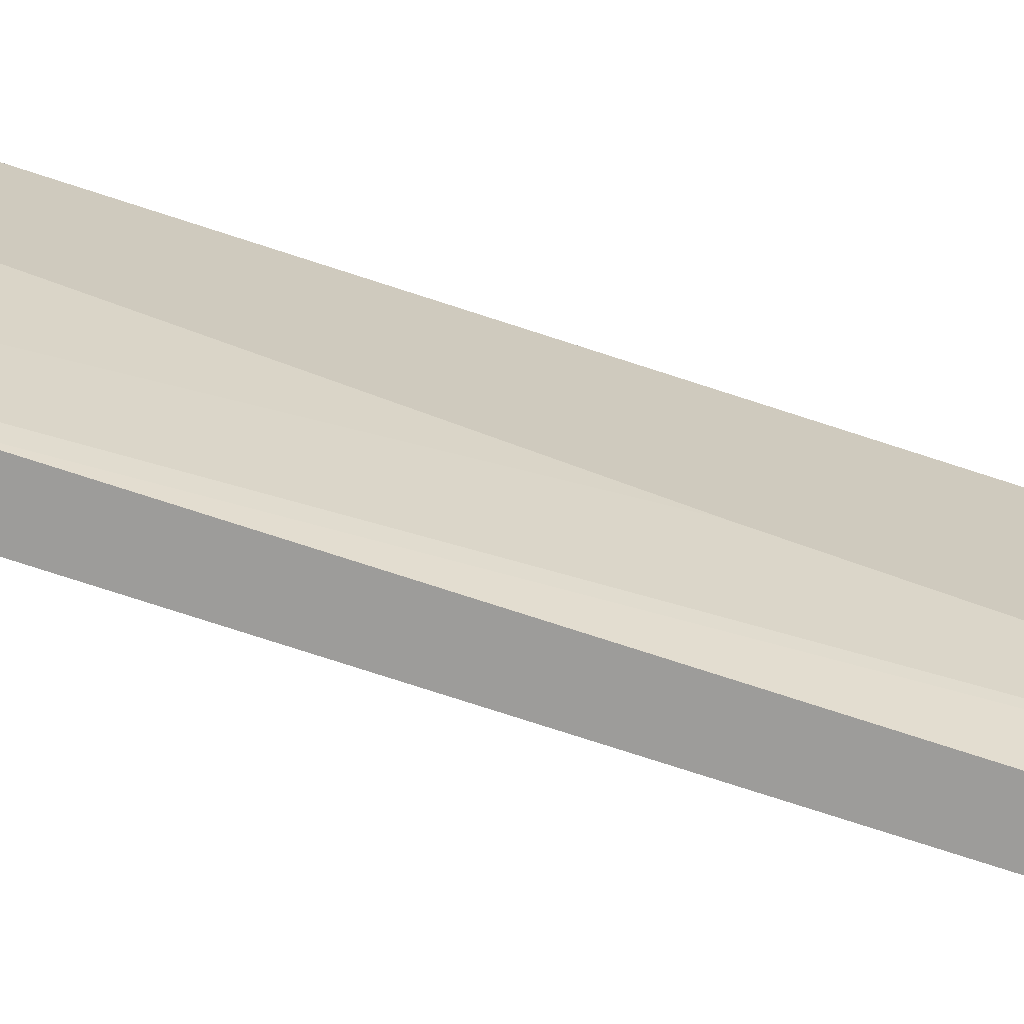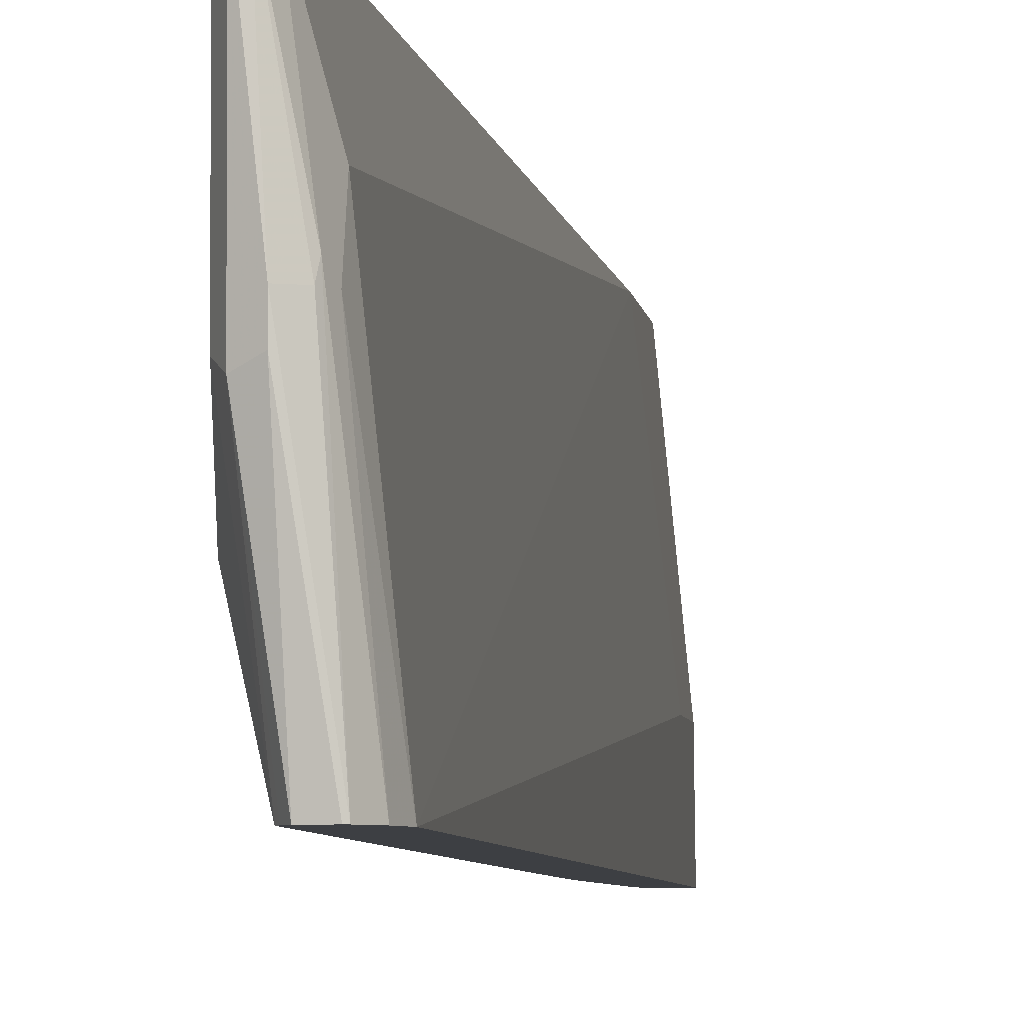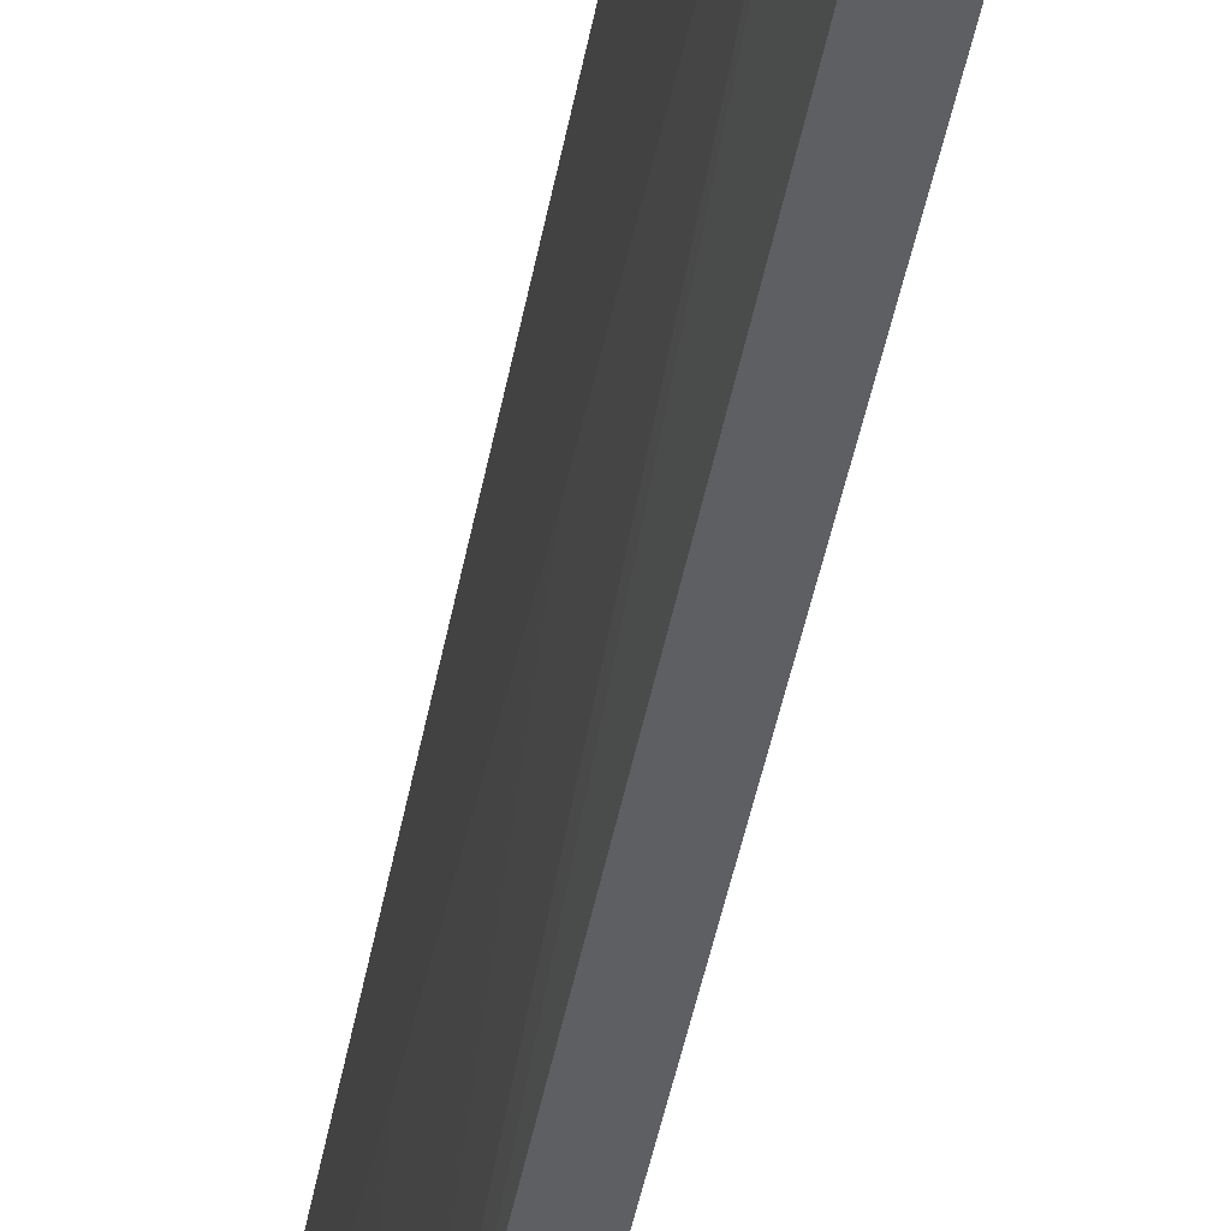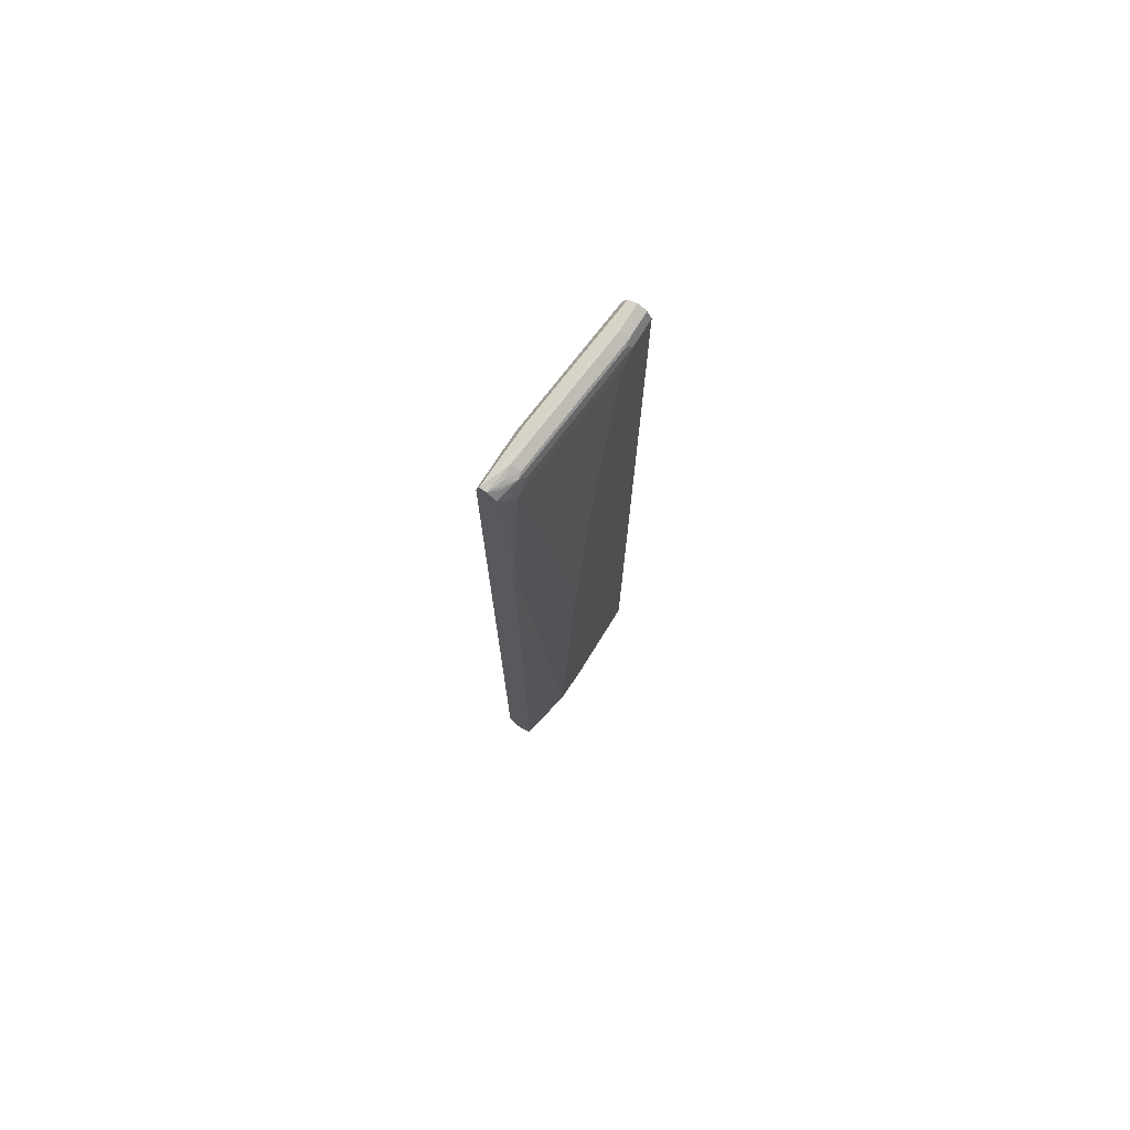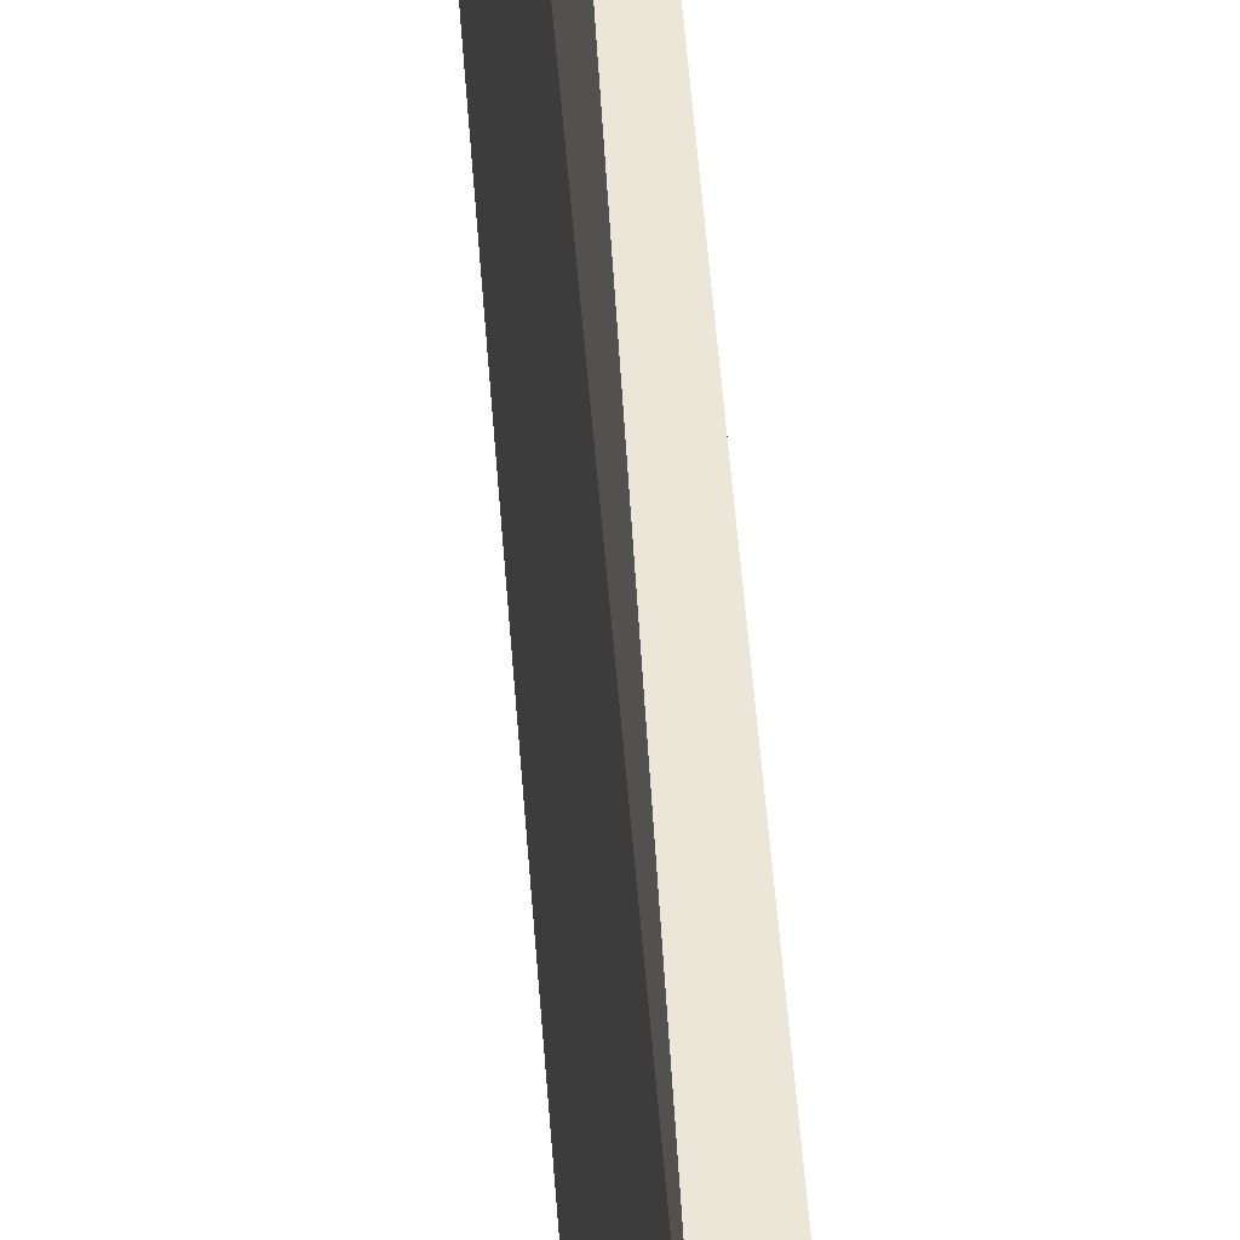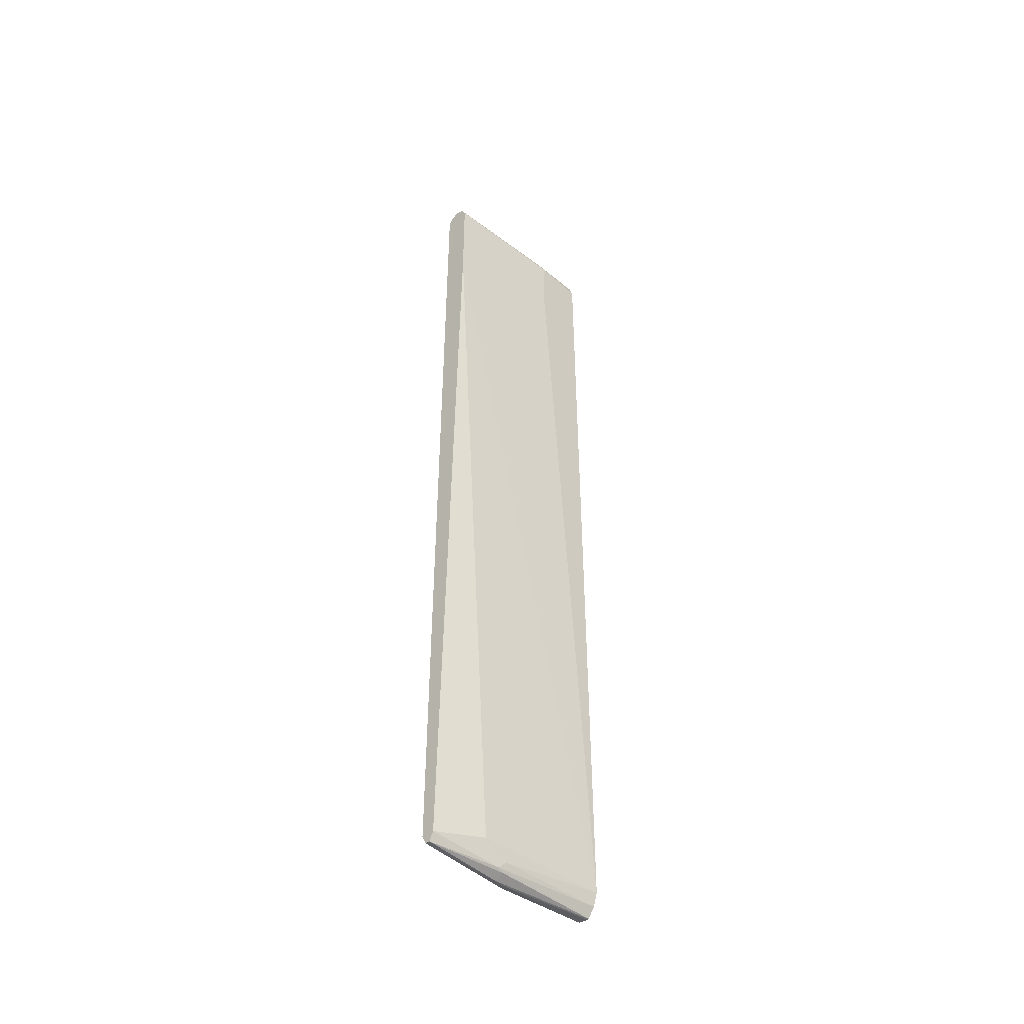
<metadata>
{"format":"obj","ext":"obj","renderer":"f3d","projection":"perspective","resolution":1024,"background":"white","views":[{"elev":-70.1,"azim":71.5,"up":"+Y"},{"elev":-3.8,"azim":-175.0,"up":"+Y"},{"elev":-40.4,"azim":170.4,"up":"+Y"},{"elev":74.7,"azim":31.8,"up":"+Z"},{"elev":49.3,"azim":-4.0,"up":"+Y"},{"elev":-45.6,"azim":-136.7,"up":"+Z"}]}
</metadata>
<code>
v 0.1941 0.499 -0.5934
v 0.1941 0.3772 -0.5934
v 0.183 0.3993 -0.599
v 0.1886 0.499 -0.5934
v 0.1997 0.499 -0.5824
v 0.1775 0.2645 -0.5934
v 0.183 0.3827 -0.599
v 0.1997 0.3827 -0.5824
v 0.183 0.2645 -0.5824
v 0.1813 0.2645 -0.5859
v 0.1645 0.2645 -0.5953
v 0.1626 0.2645 -0.5948
v 0.1719 0.3993 -0.5934
v 0.1706 0.4077 -0.5907
v 0.1885 0.499 -0.5933
v 0.1997 0.499 0.5824
v 0.1997 0.3328 -0.5657
v 0.183 0.2645 0.2162
v 0.1541 0.2645 -0.5824
v 0.1664 0.3993 -0.5824
v 0.1664 0.4326 -0.5657
v 0.1706 0.4409 -0.574
v 0.183 0.499 -0.5824
v 0.1941 0.499 0.5934
v 0.1955 0.4576 0.5907
v 0.1997 0.4659 0.5824
v 0.1997 0.3661 -0.06649
v 0.183 0.2662 0.366
v 0.1822 0.2645 0.3678
v 0.1489 0.2645 -0.5657
v 0.1664 0.499 0.4491
v 0.194 0.499 0.5935
v 0.1941 0.4659 0.5934
v 0.1789 0.2912 0.5907
v 0.183 0.2995 0.5824
v 0.1997 0.4492 0.5657
v 0.1997 0.3993 0.2495
v 0.183 0.2829 0.5657
v 0.1789 0.2746 0.574
v 0.1738 0.2645 0.5657
v 0.1489 0.2645 0.5824
v 0.1498 0.3328 0.4991
v 0.1664 0.499 0.5824
v 0.183 0.499 0.599
v 0.183 0.4659 0.599
v 0.1664 0.2995 0.599
v 0.1775 0.2995 0.5934
v 0.1706 0.2746 0.5907
v 0.1715 0.2645 0.5842
v 0.1685 0.2829 0.5948
v 0.161 0.2645 0.5942
v 0.1997 0.4326 0.4824
v 0.172 0.2645 0.5824
v 0.1528 0.2645 0.596
v 0.1498 0.3328 0.5824
v 0.1553 0.3383 0.5934
v 0.1719 0.499 0.5934
v 0.1664 0.3328 0.599
f 31 55 43
f 27 37 38
f 27 38 28
f 28 38 39
f 28 39 29
f 31 42 55
f 30 41 55
f 30 55 42
f 30 42 31
f 26 38 36
f 29 39 40
f 26 35 38
f 19 30 20
f 25 34 35
f 25 47 34
f 25 33 47
f 24 33 25
f 24 32 33
f 21 31 23
f 21 30 31
f 21 23 22
f 20 30 21
f 17 28 18
f 18 28 29
f 32 44 45
f 25 35 26
f 32 45 33
f 46 51 50
f 33 46 47
f 17 27 28
f 54 56 55
f 48 51 49
f 46 54 51
f 46 58 54
f 46 50 47
f 44 57 56
f 44 46 45
f 44 58 46
f 44 54 58
f 44 56 54
f 43 56 57
f 43 55 56
f 41 54 55
f 39 53 40
f 39 49 53
f 37 52 38
f 36 38 52
f 34 51 48
f 34 50 51
f 34 47 50
f 34 38 35
f 34 39 38
f 34 49 39
f 34 48 49
f 33 45 46
f 16 25 26
f 6 40 53
f 14 23 15
f 4 14 15
f 4 13 14
f 3 13 4
f 3 12 13
f 3 11 12
f 3 7 11
f 2 10 6
f 2 9 10
f 2 8 9
f 2 6 7
f 1 8 2
f 1 5 8
f 1 16 5
f 1 24 16
f 1 32 24
f 1 44 32
f 1 57 44
f 1 43 57
f 1 31 43
f 1 23 31
f 1 15 23
f 1 4 15
f 1 3 4
f 1 7 3
f 1 2 7
f 5 16 26
f 5 26 36
f 16 24 25
f 5 52 37
f 5 36 52
f 14 22 23
f 14 21 22
f 14 20 21
f 14 19 20
f 12 19 14
f 12 14 13
f 8 17 9
f 6 12 11
f 6 19 12
f 6 30 19
f 6 41 30
f 9 17 18
f 6 51 54
f 6 54 41
f 5 27 17
f 5 17 8
f 6 11 7
f 6 9 18
f 6 10 9
f 6 29 40
f 6 53 49
f 6 49 51
f 6 18 29
f 5 37 27

</code>
